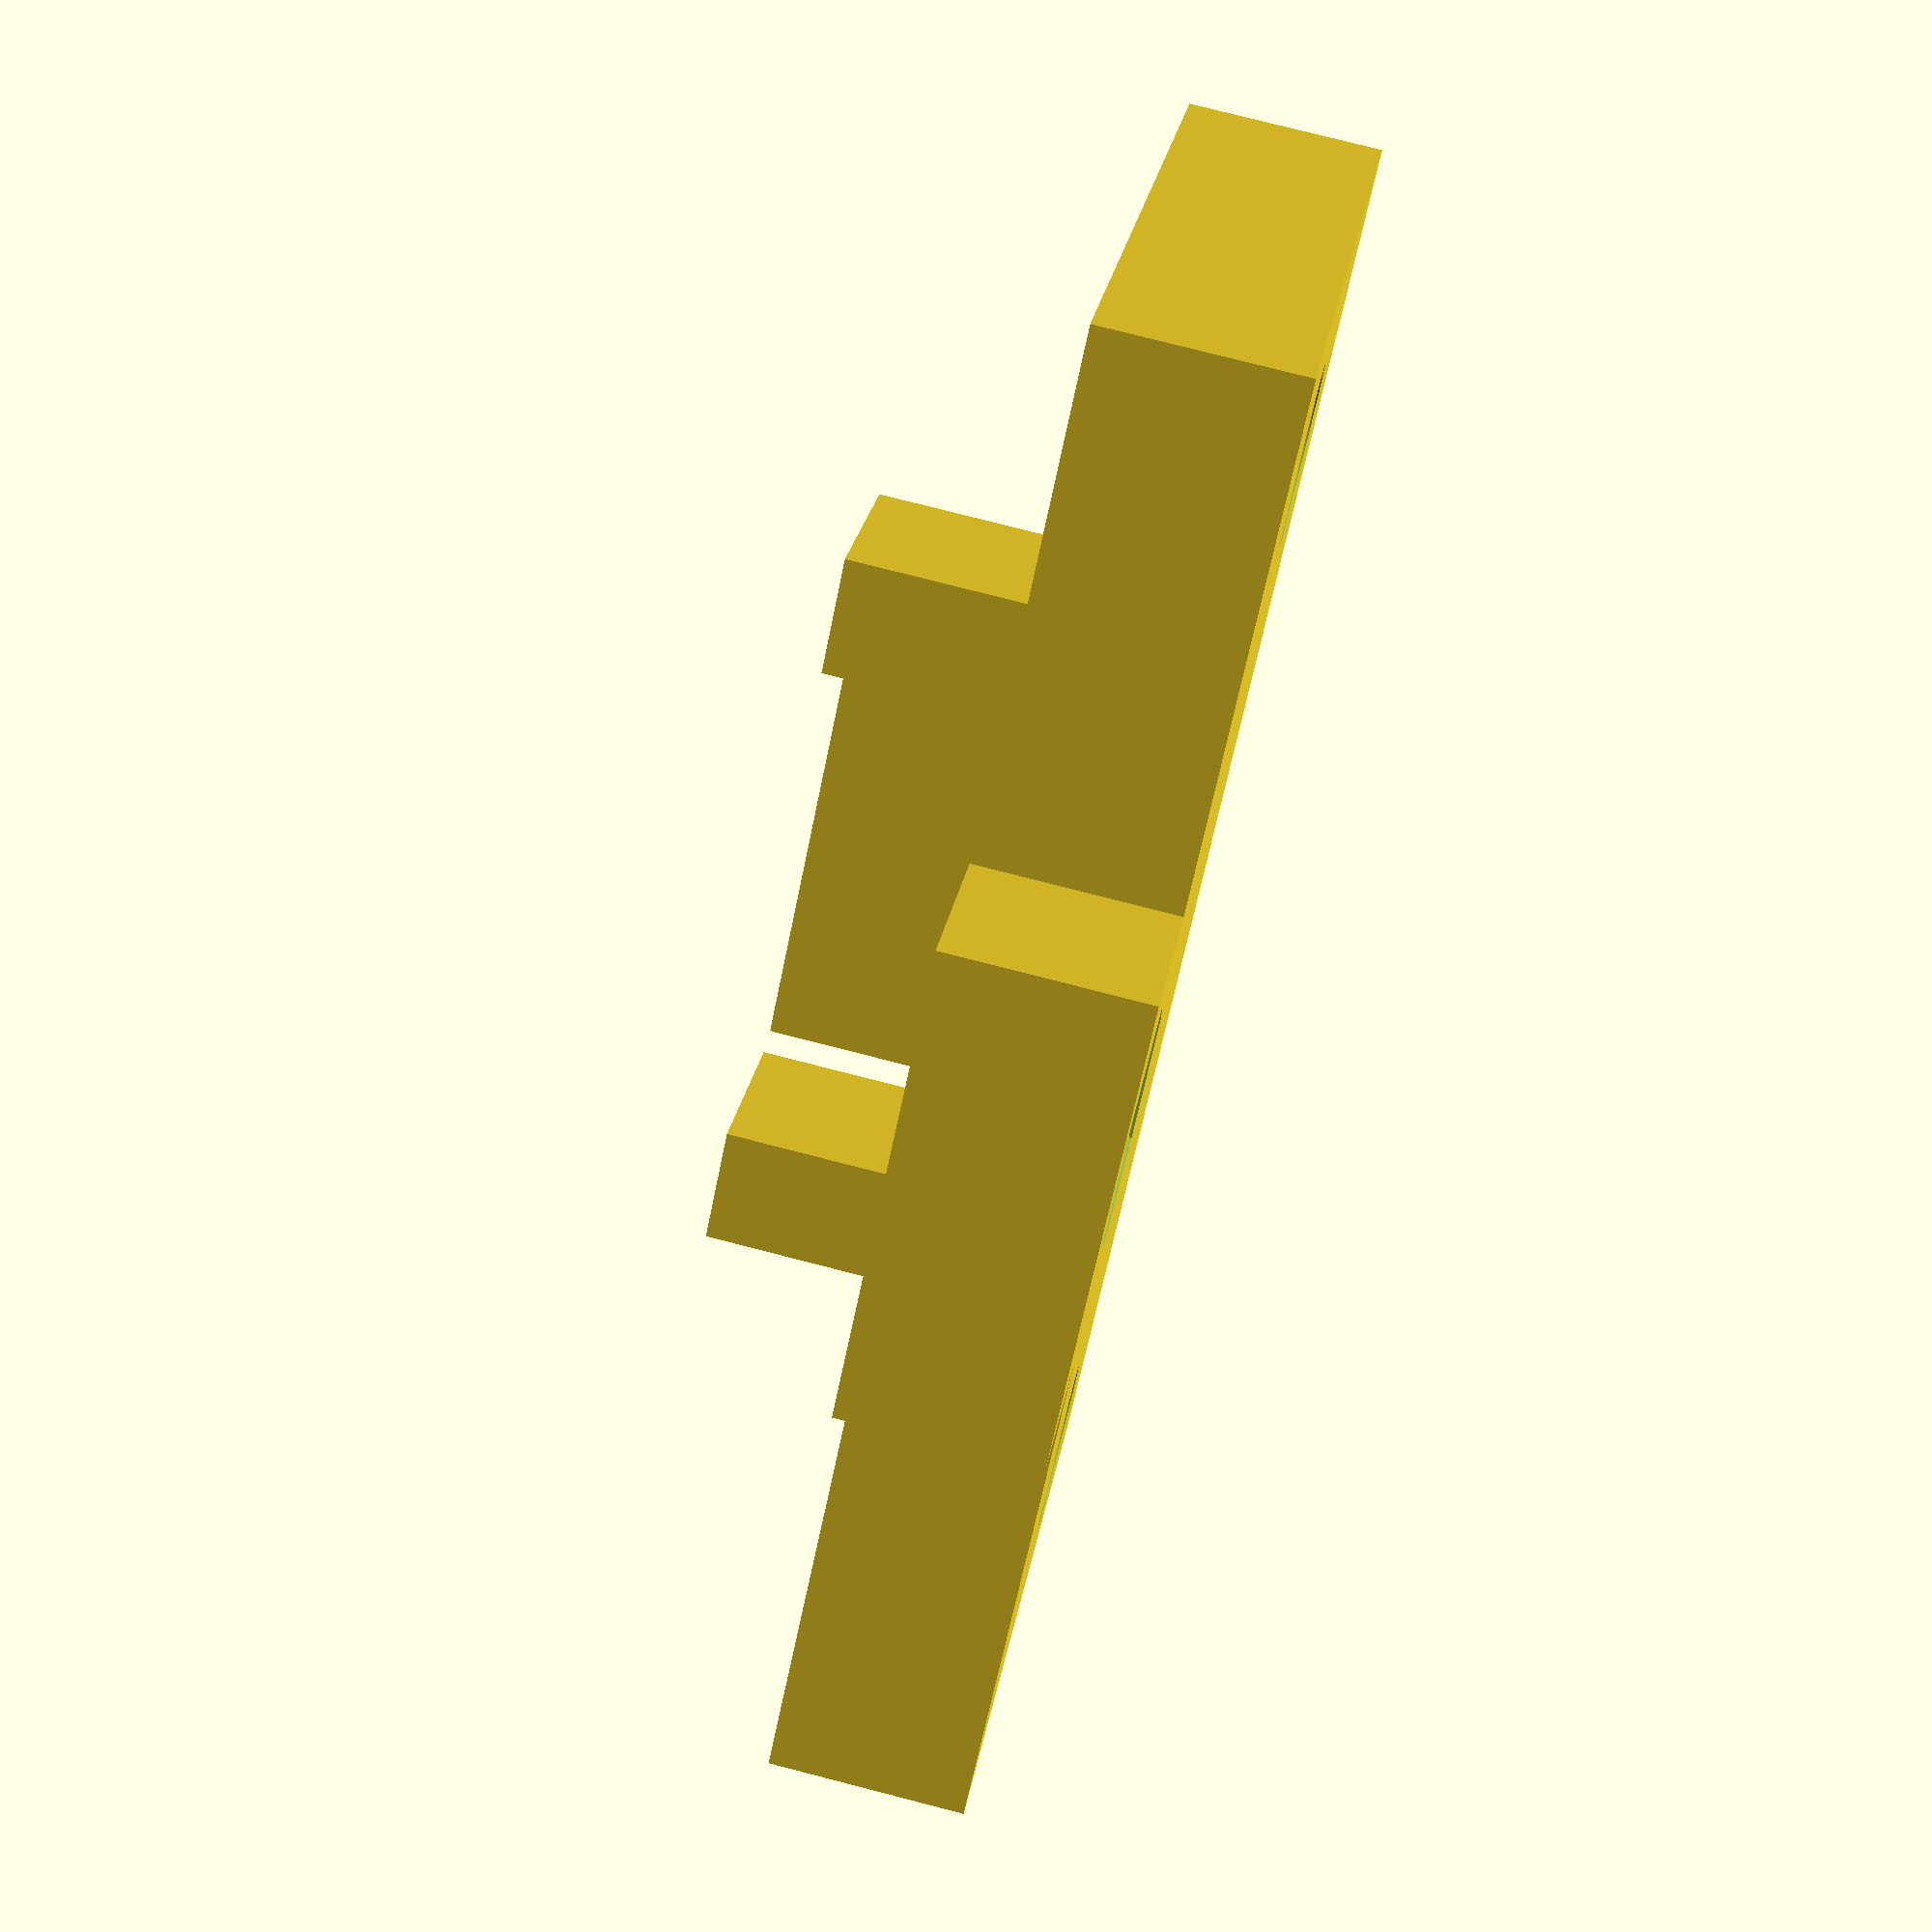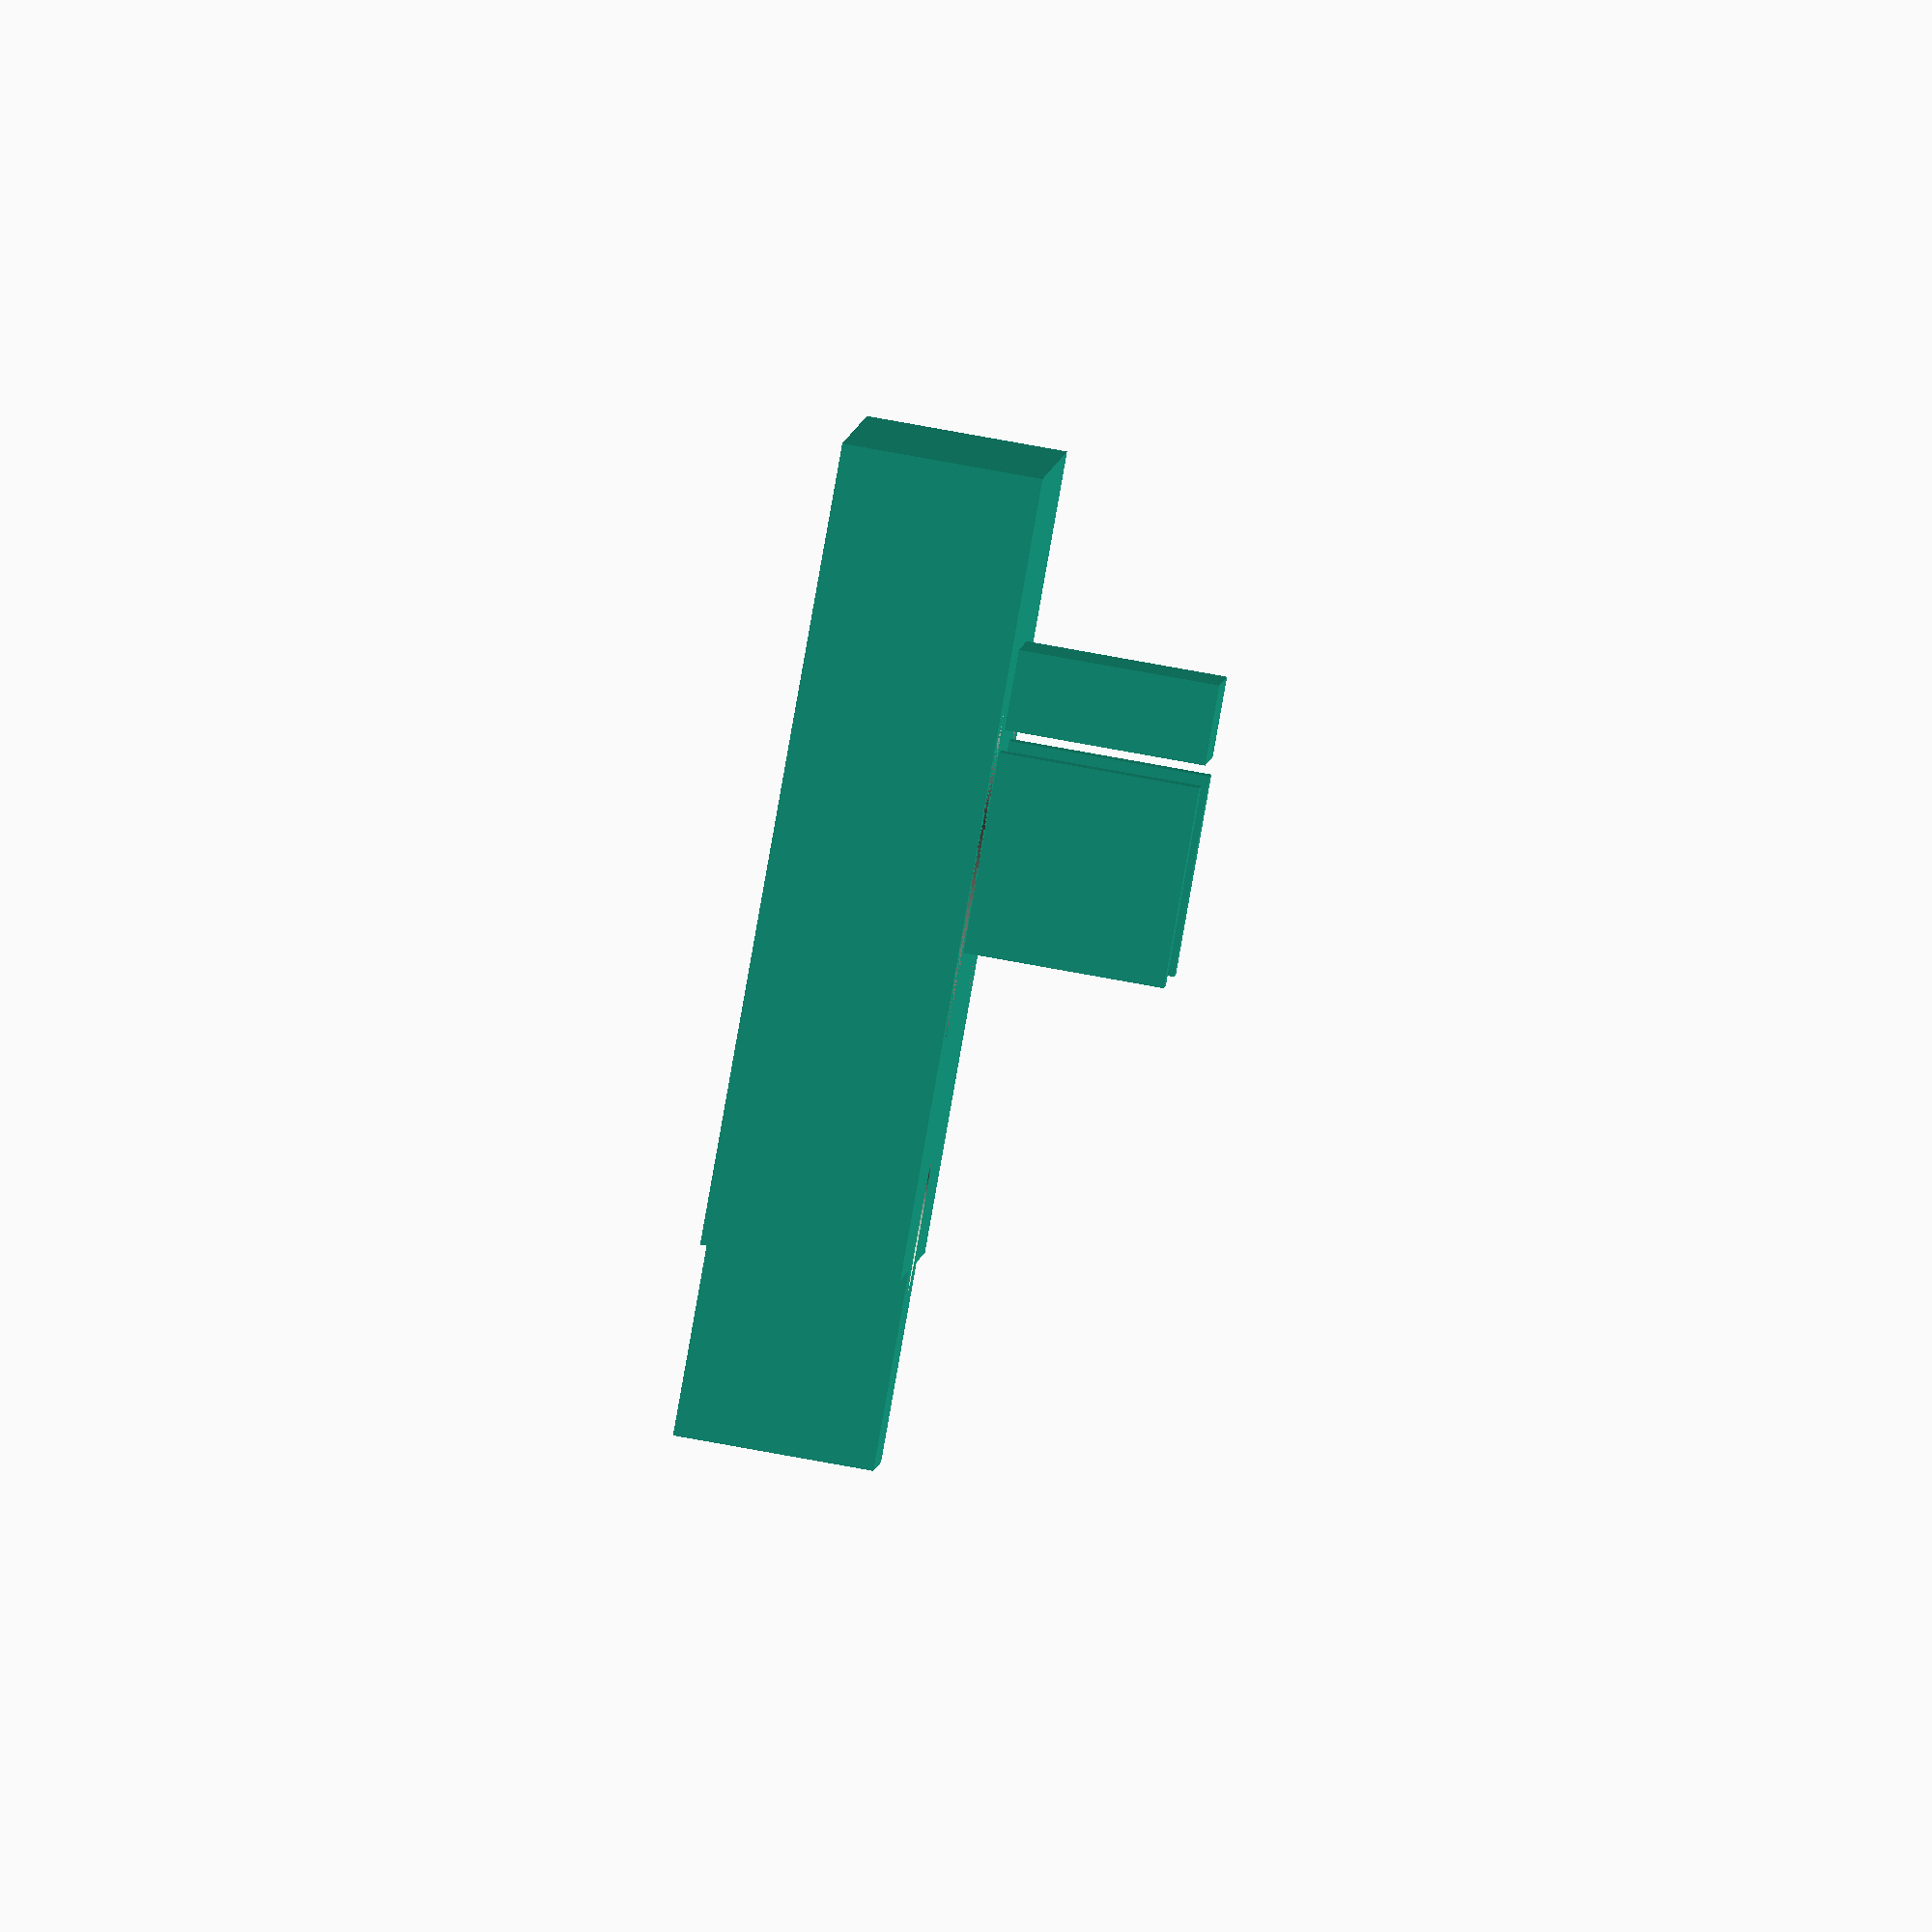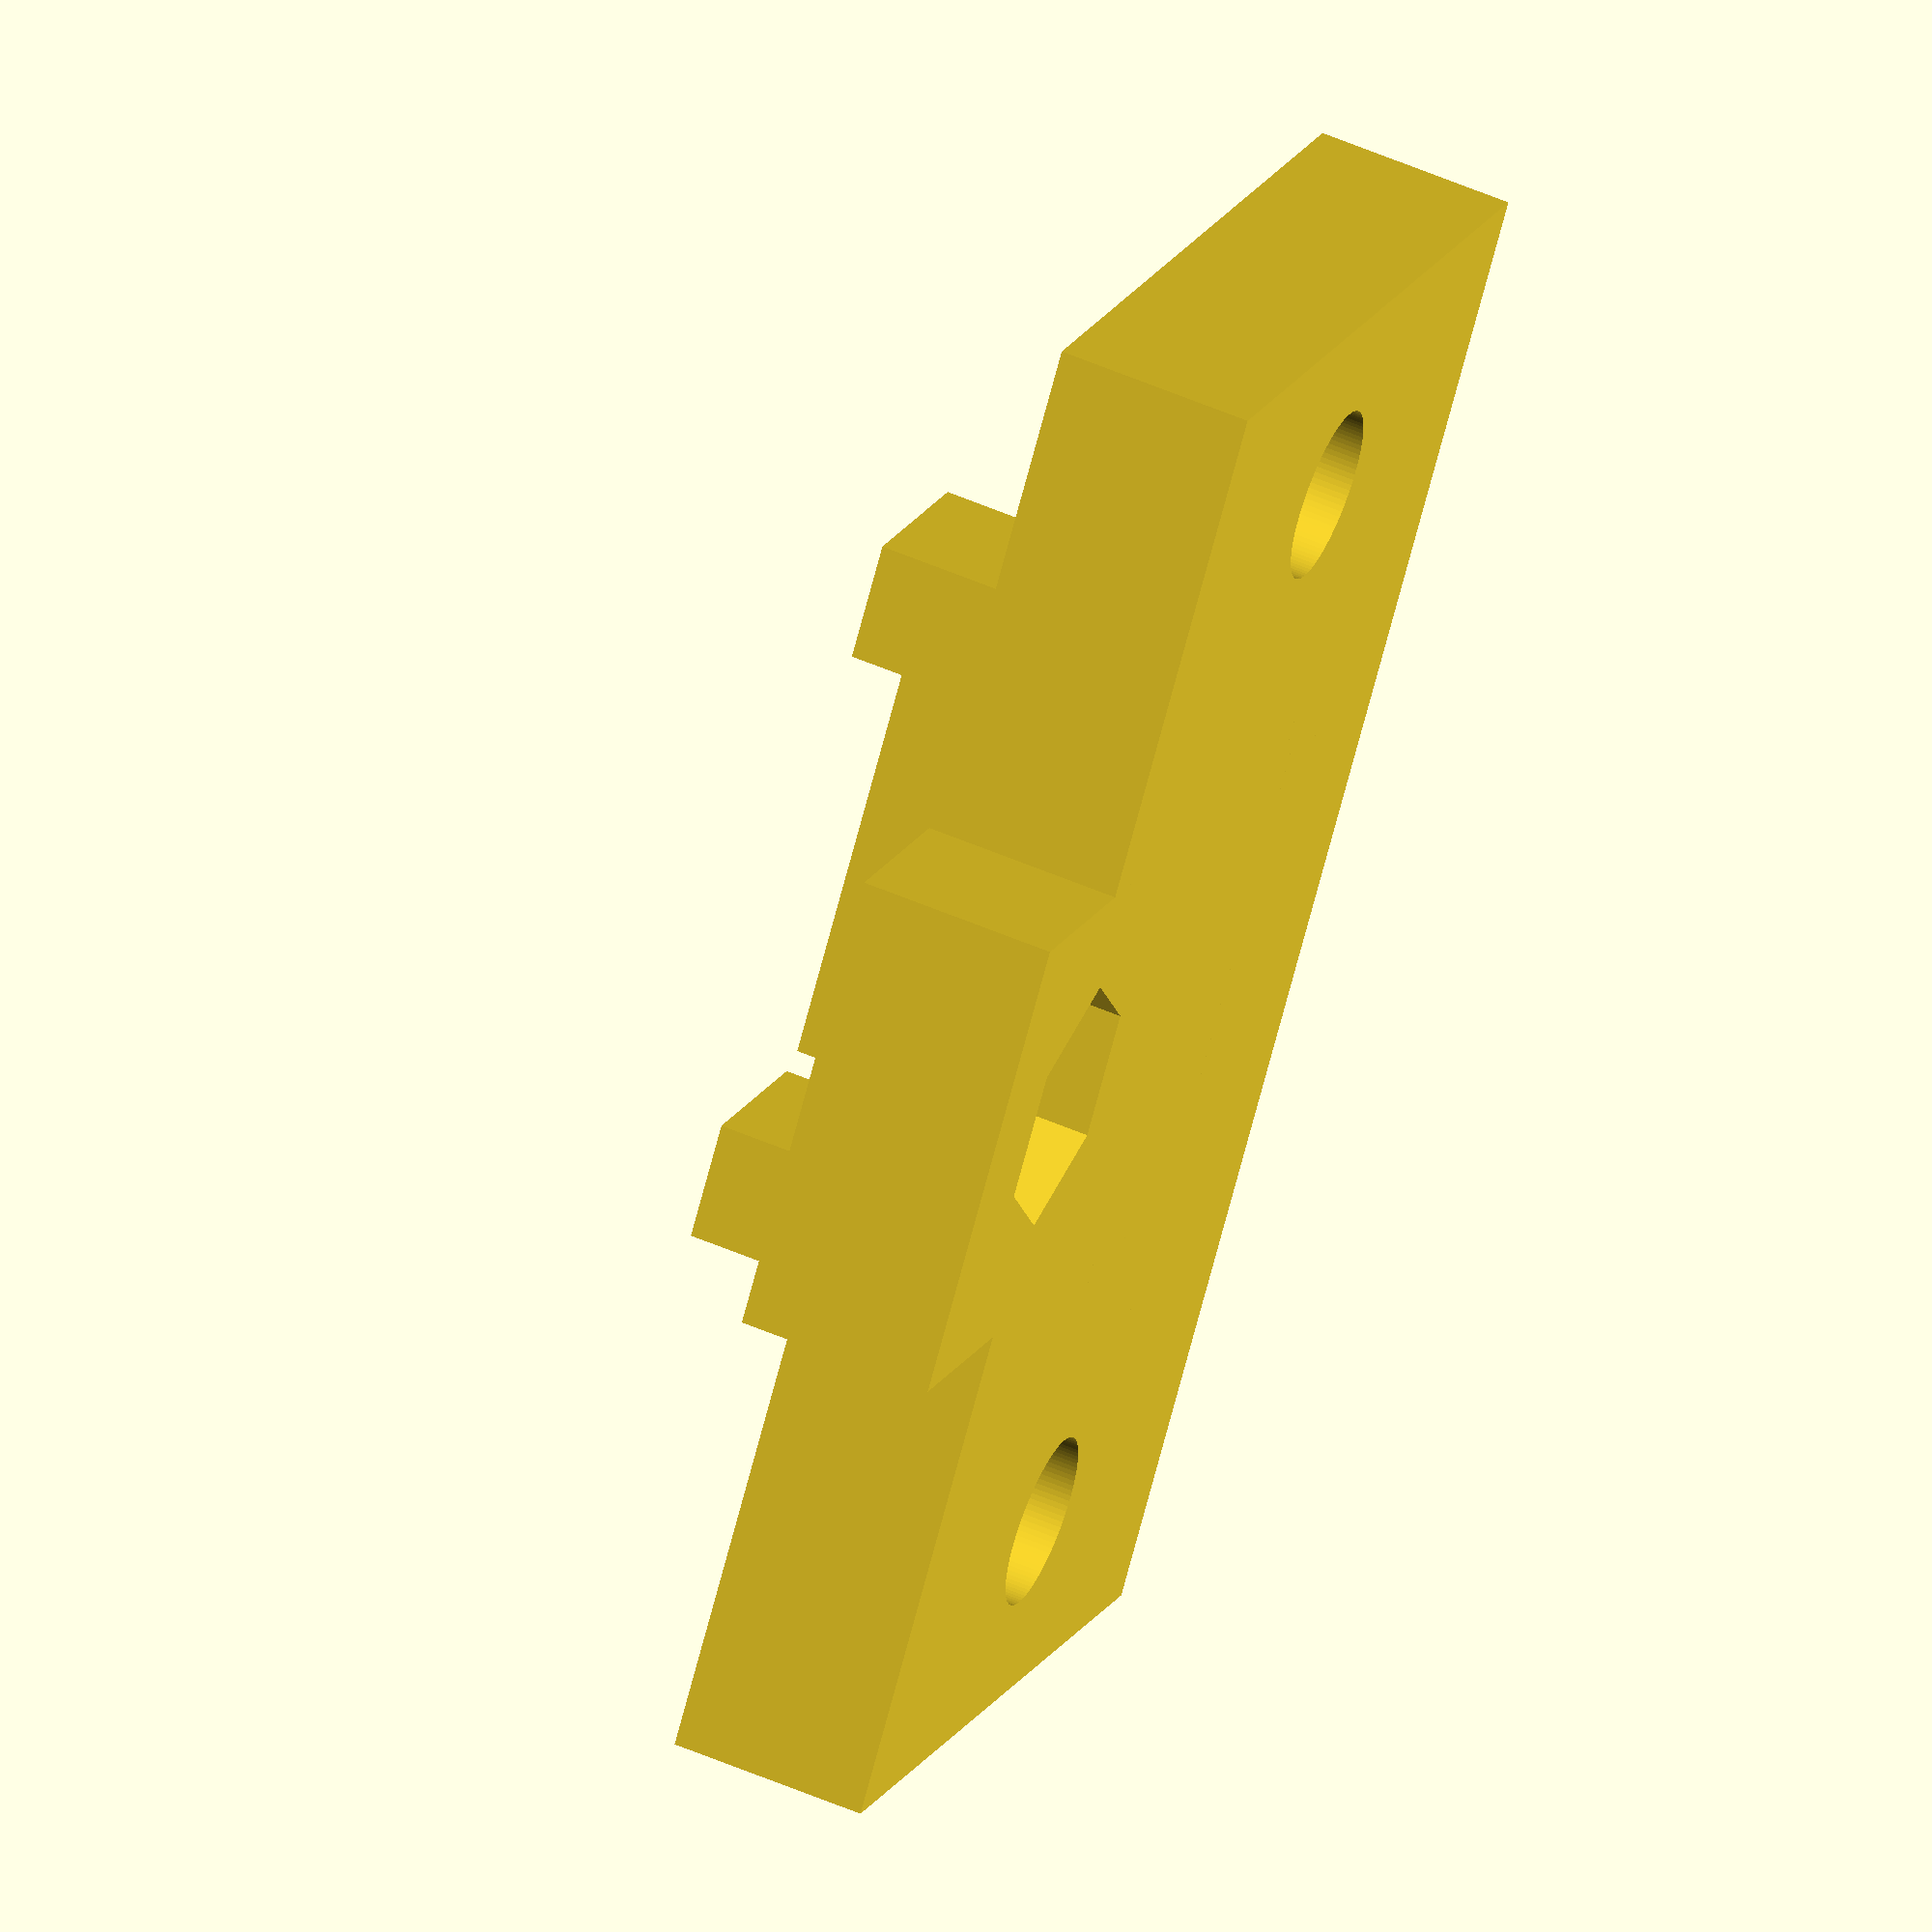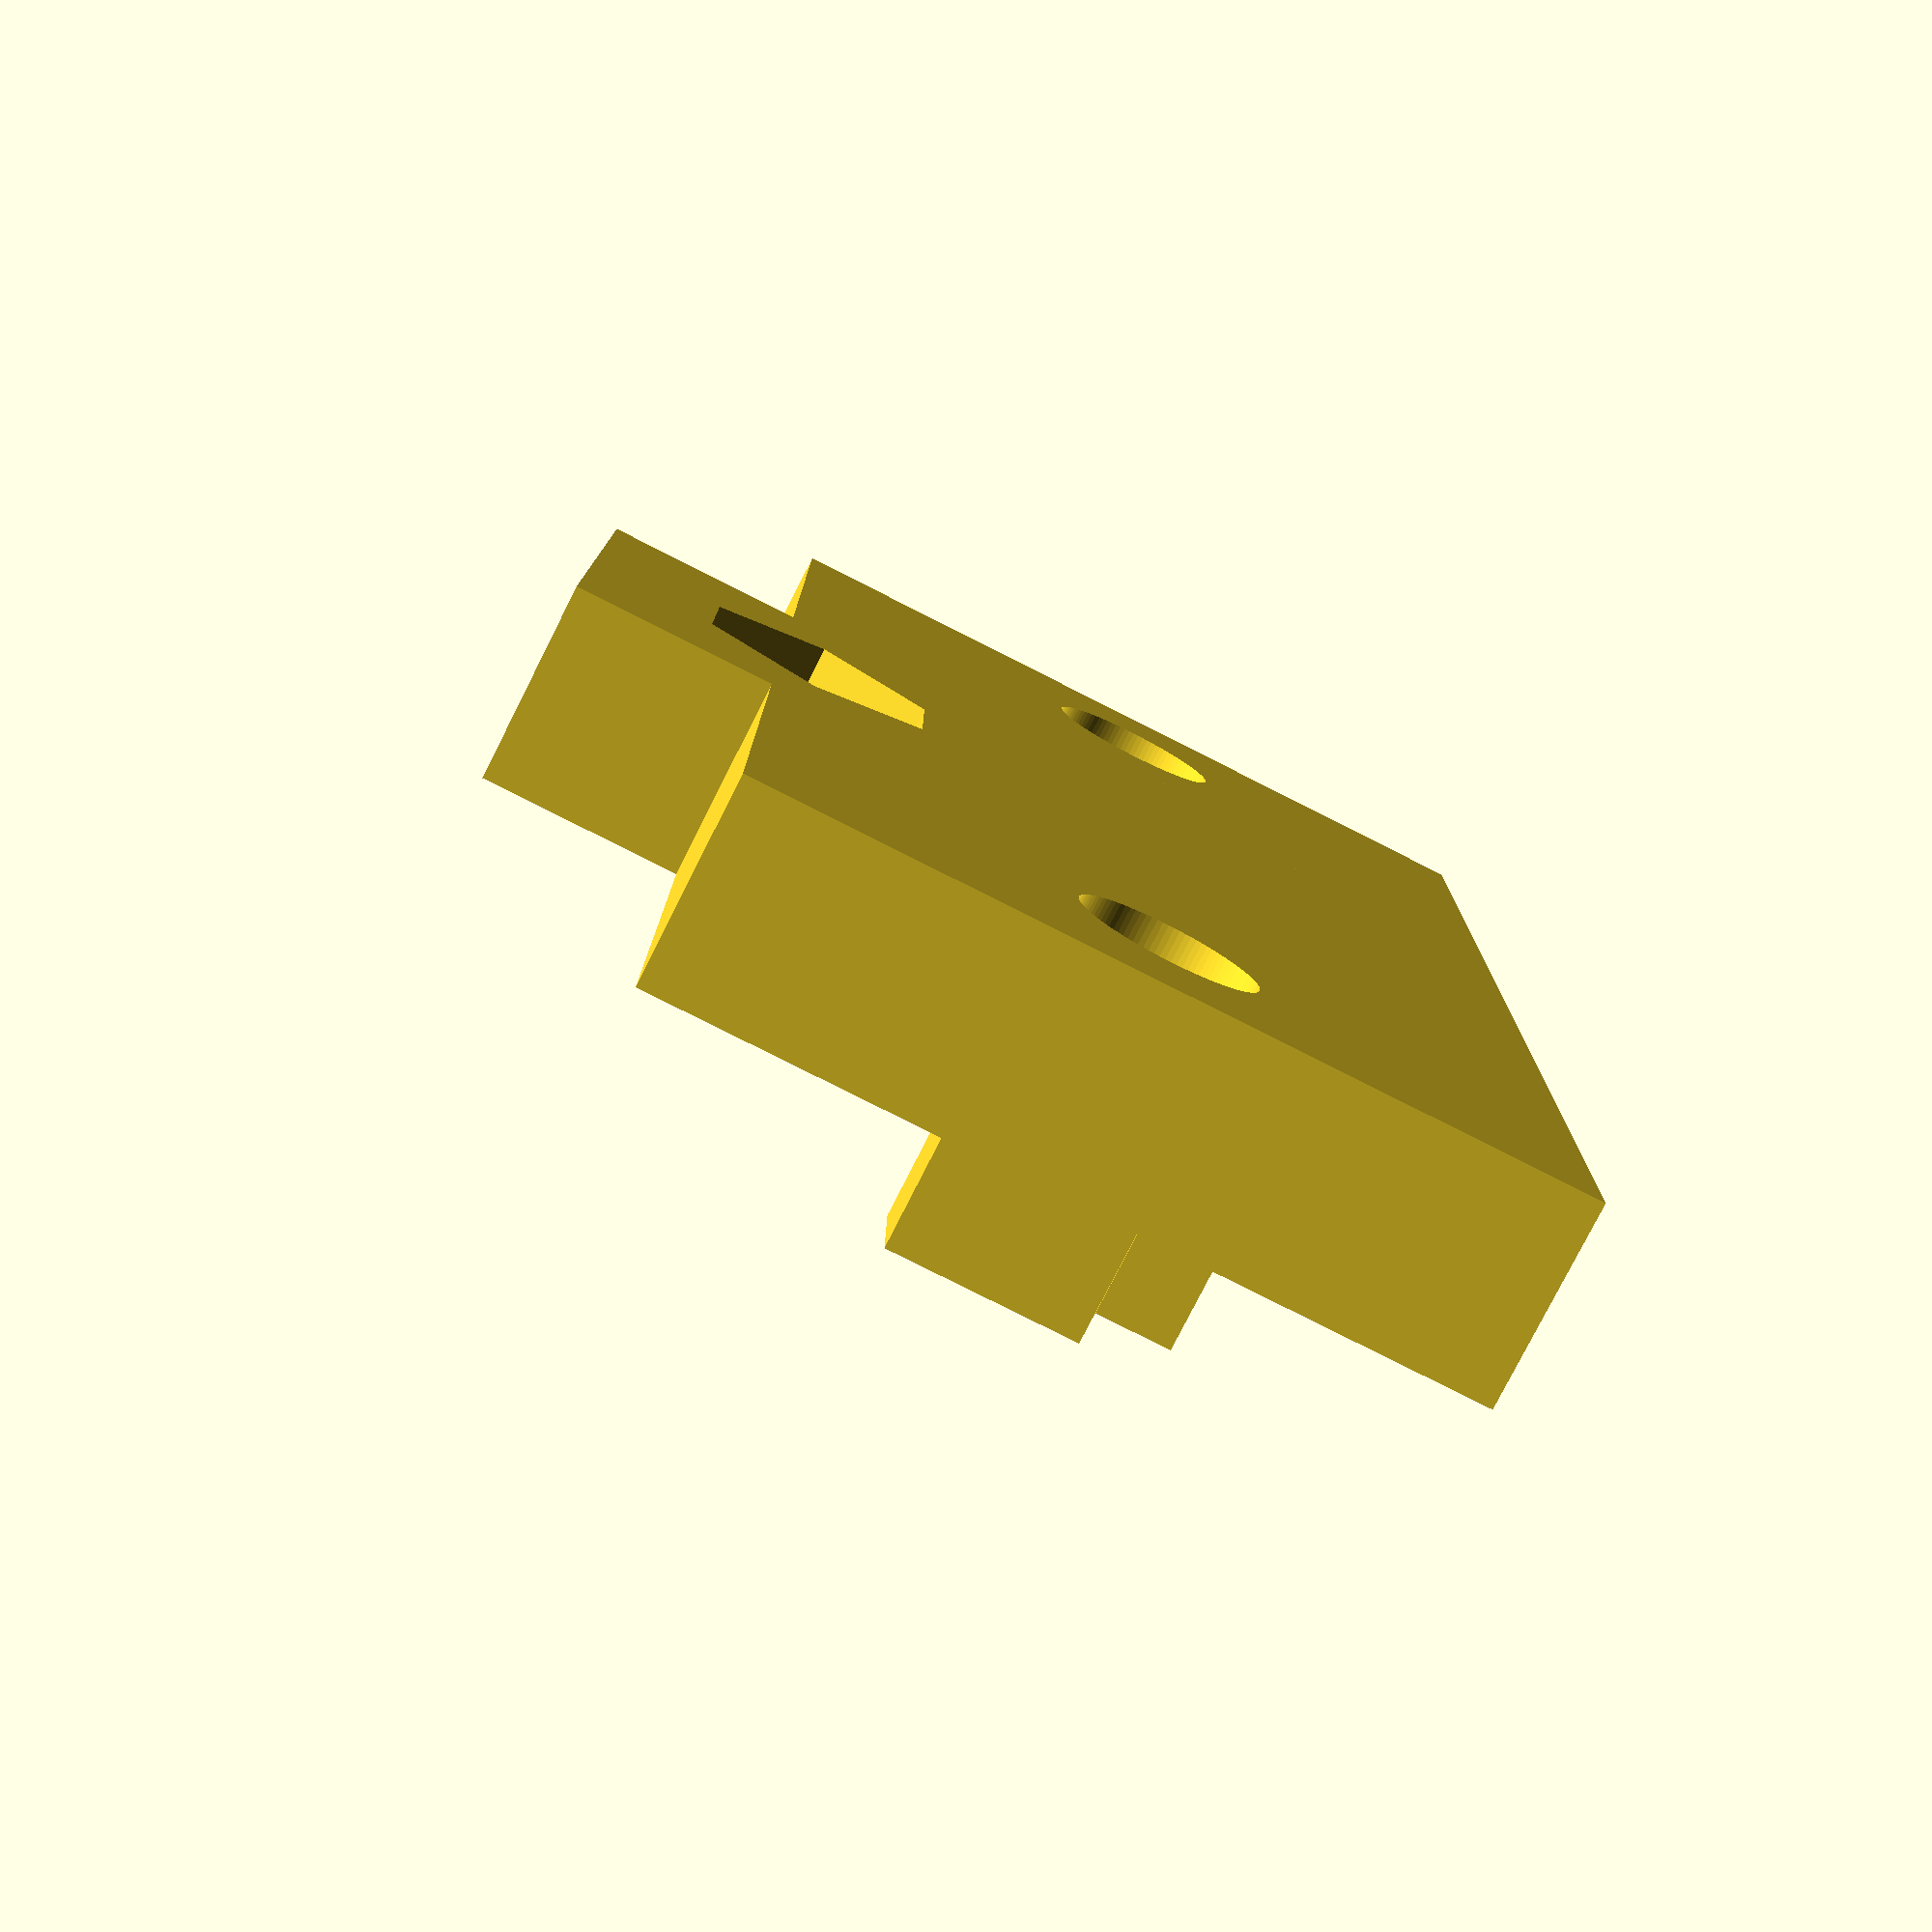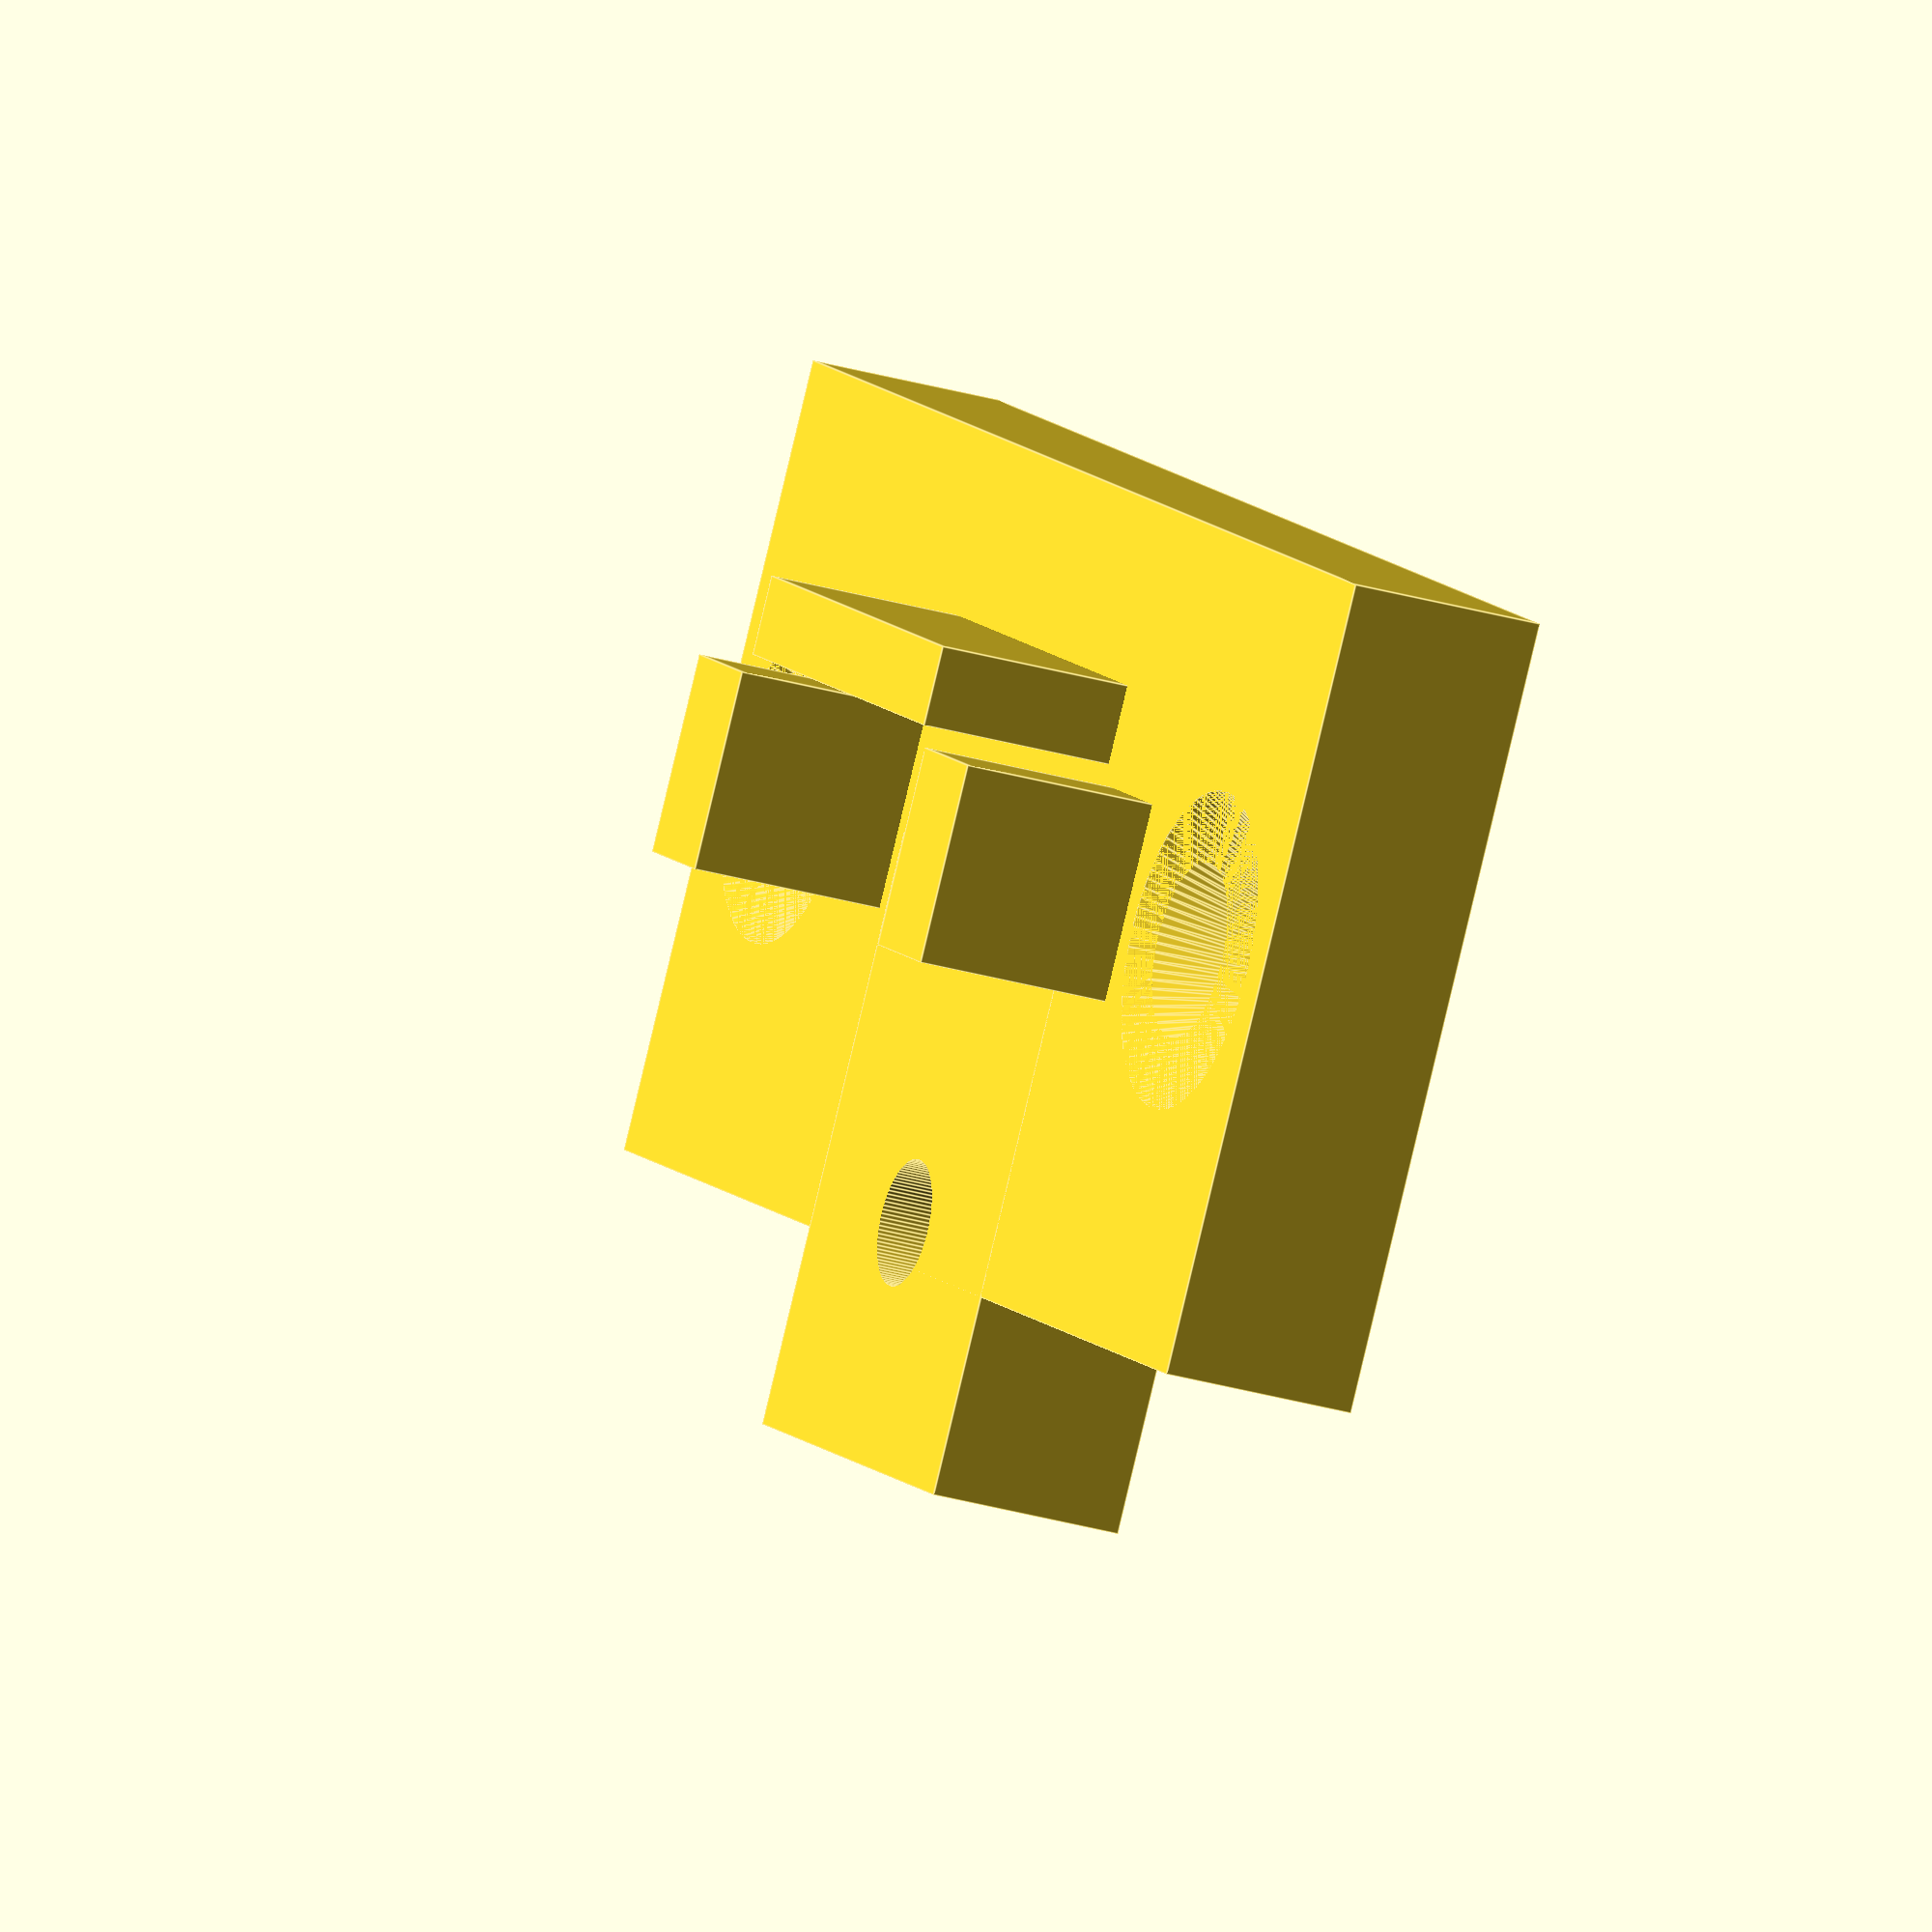
<openscad>
$fn=99;
difference () {
union () {    
cube ([38,20,5]);
translate ([10+3,10,0])
cube ([12,15,5]);
translate ([-1,-7,0])
rail();

}
//Screw holes to fix to frame
translate ([5,10,-1])
cylinder (h=30,d=4.4);
translate ([5+28,10,-1])
cylinder (h=30,d=4.4);

//Screw hole sunks to fix to frame
translate ([5,10,2])
cylinder (h=3,d1=4.4, d2=8);
translate ([5+28,10,2])
cylinder (h=3,d1=4.4, d2=8);

//Rail Screw Hole M3
translate ([20-1,20-1,-7])
cylinder (h=30,d=3.2);
//Rail Counter Nut
translate ([20-1,20-1,-7])
cylinder (h=10,d=6.5,$fn=6); 
}

module rail() {
//rail end stop
translate ([14,12-0.5,0])
cube ([12,2,10]);
    
//rail guide
translate ([14-3.4,12+2,0])
cube ([3,5,10]);
    
translate ([14-2+14.4,12+2,0])
cube ([3,5,10]);    
}
</openscad>
<views>
elev=282.1 azim=36.7 roll=104.4 proj=p view=wireframe
elev=94.1 azim=84.8 roll=259.9 proj=o view=solid
elev=303.0 azim=52.0 roll=114.0 proj=o view=solid
elev=78.4 azim=89.6 roll=153.2 proj=p view=wireframe
elev=27.2 azim=213.5 roll=65.1 proj=o view=edges
</views>
